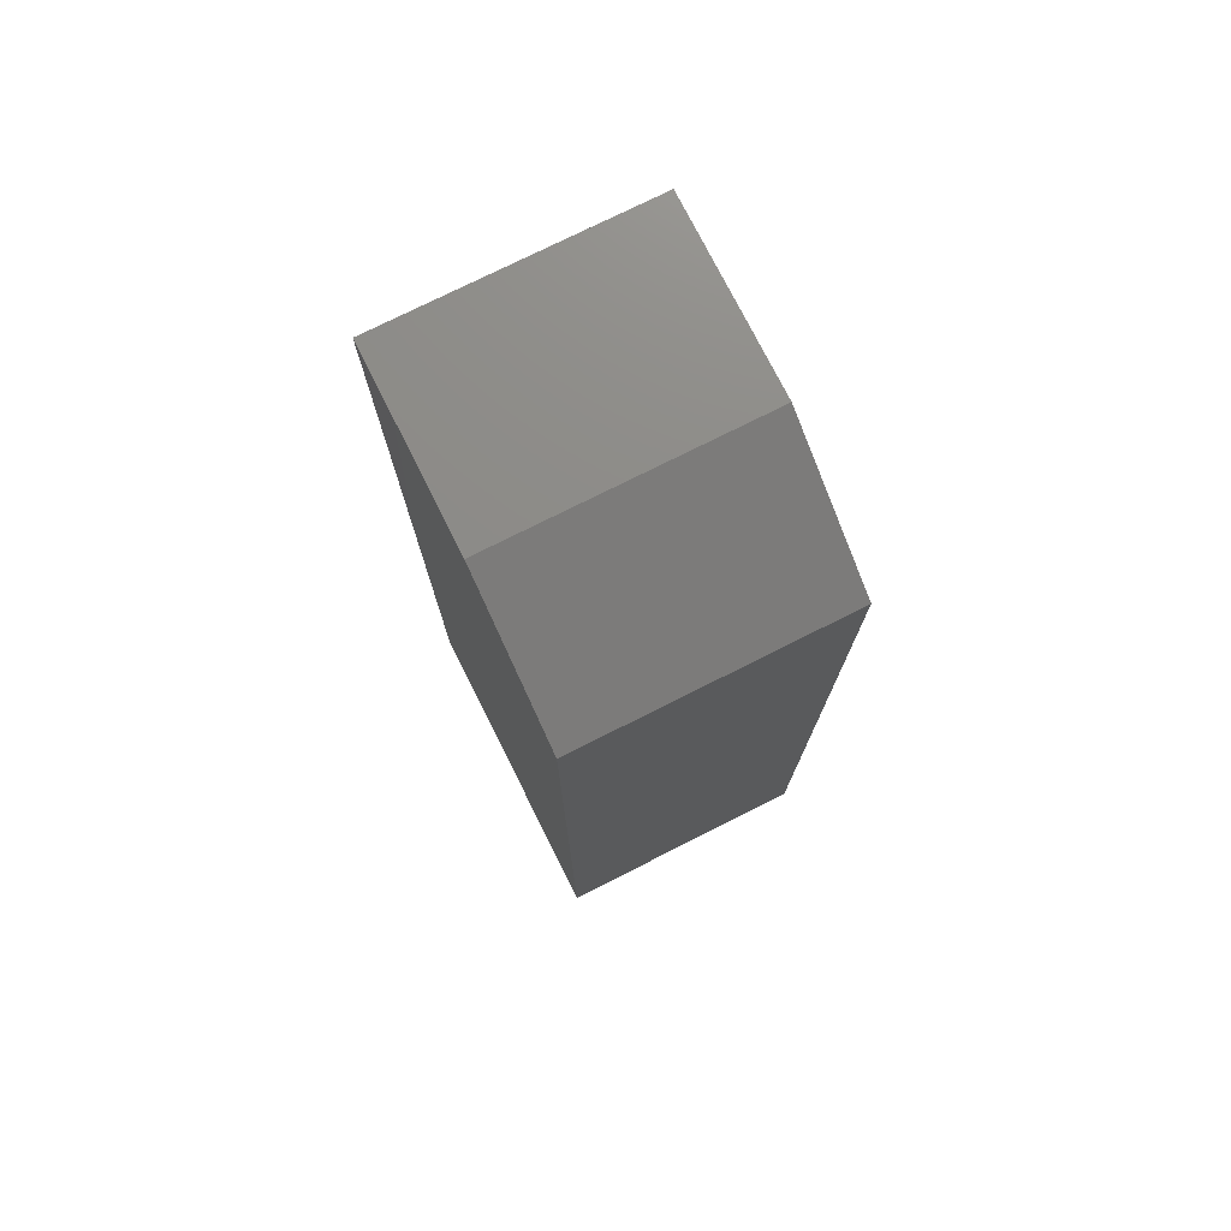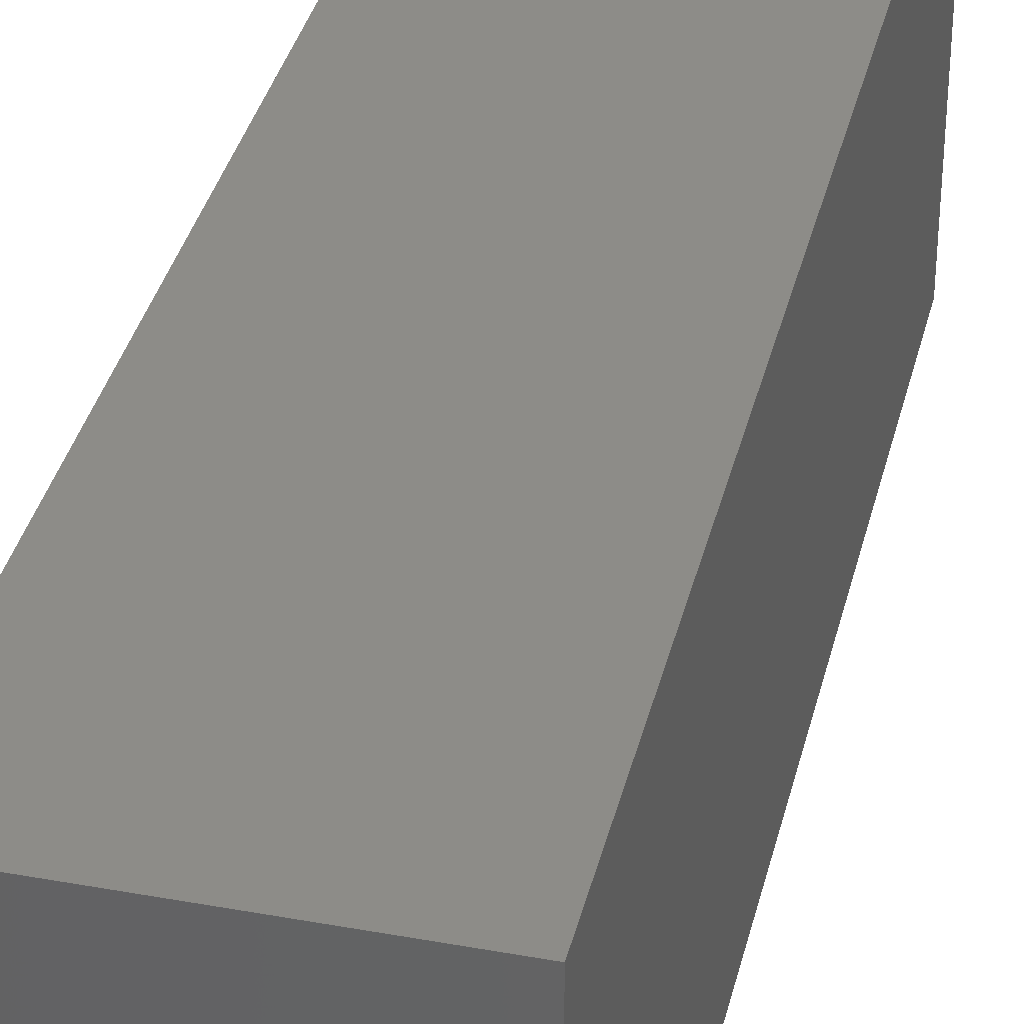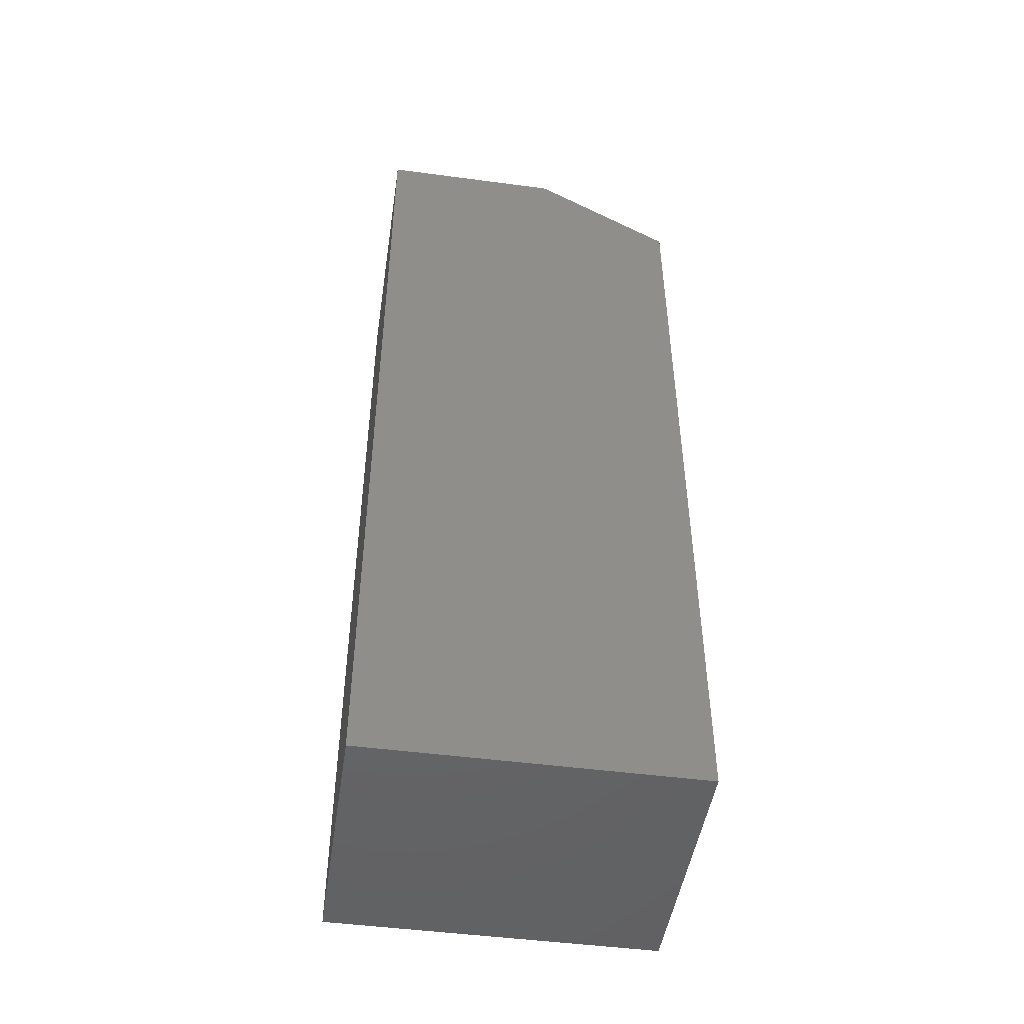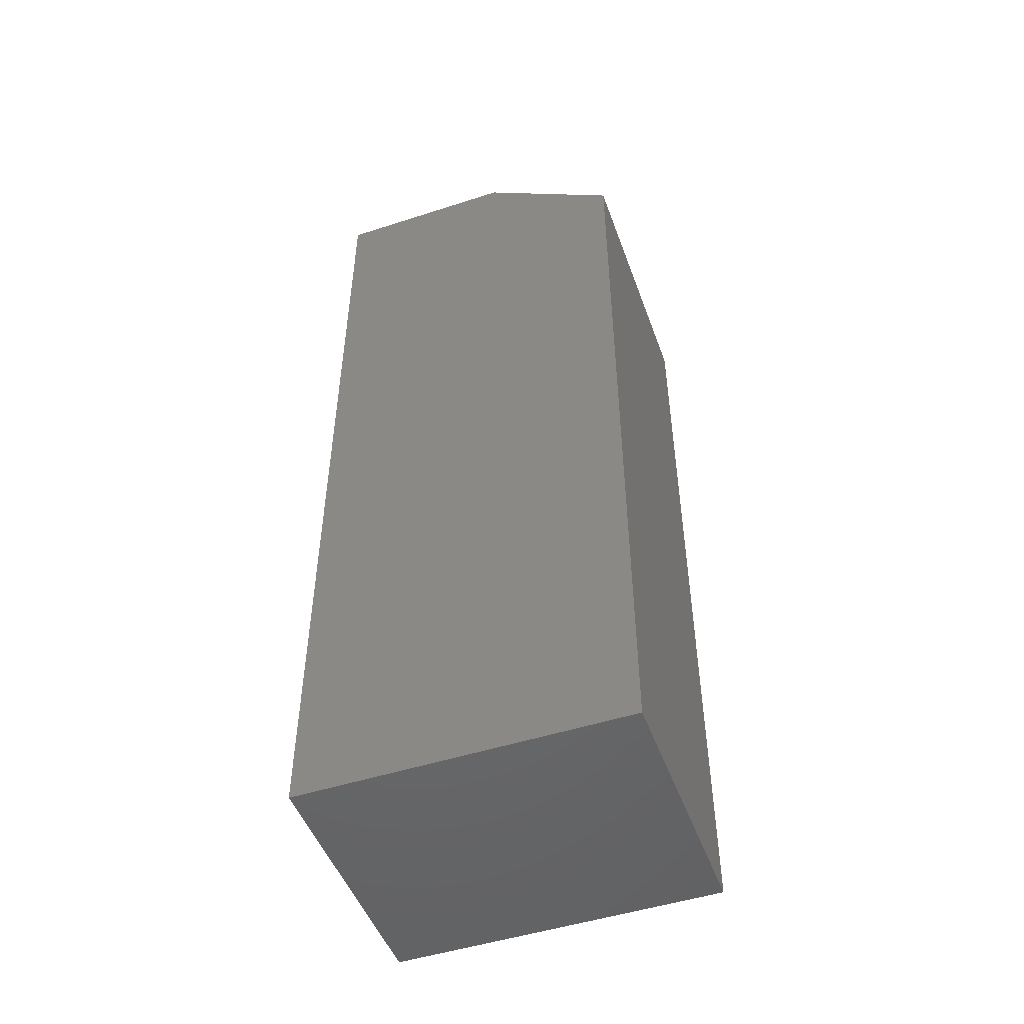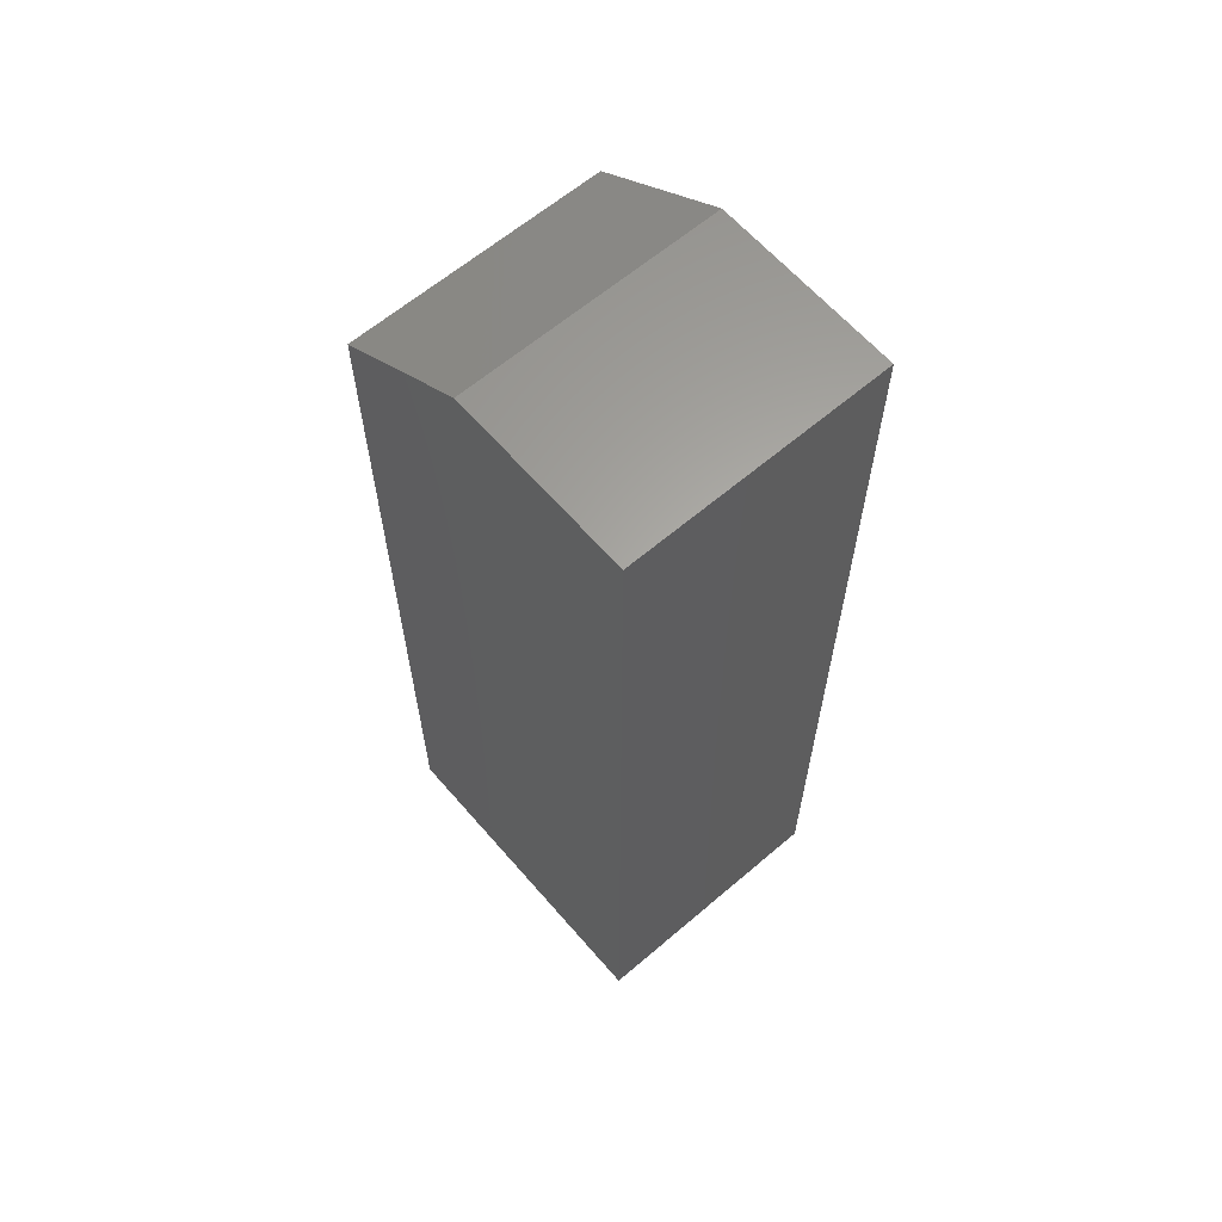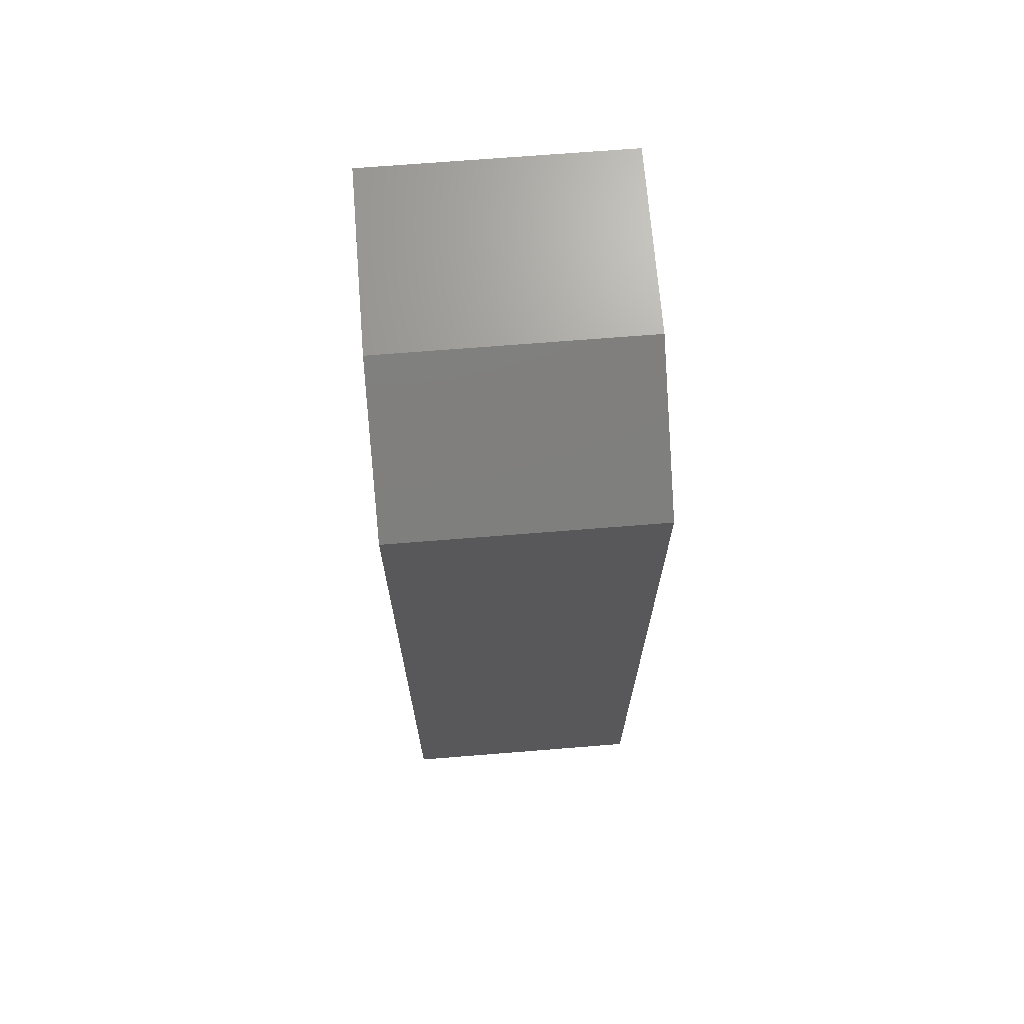
<metadata>
{"format":"stl","ext":"stl","renderer":"f3d","projection":"perspective","resolution":1024,"background":"white","views":[{"elev":75.7,"azim":-26.7,"up":"+Z"},{"elev":36.2,"azim":13.4,"up":"+Y"},{"elev":-47.9,"azim":-98.5,"up":"+Z"},{"elev":-49.4,"azim":-70.3,"up":"+Z"},{"elev":62.8,"azim":139.2,"up":"+Z"},{"elev":69.4,"azim":-4.6,"up":"+Z"}]}
</metadata>
<code>
# stl→obj: 10 verts, 16 faces
v 0.1139 0.1476 -0.75
v 0.1139 0.1476 0.07812
v 0.1139 -0.1419 -0.75
v 0.1139 -0.01686 0.07812
v 0.1139 -0.1419 0
v -0.1164 -0.01686 0.07812
v -0.1164 0.1476 0.07812
v -0.1164 -0.1419 0
v -0.1164 0.1476 -0.75
v -0.1164 -0.1419 -0.75
f 1 2 3
f 3 2 4
f 3 4 5
f 6 7 8
f 8 7 9
f 8 9 10
f 10 9 3
f 3 9 1
f 2 1 7
f 7 1 9
f 6 4 7
f 7 4 2
f 4 6 5
f 5 6 8
f 8 10 5
f 5 10 3

</code>
